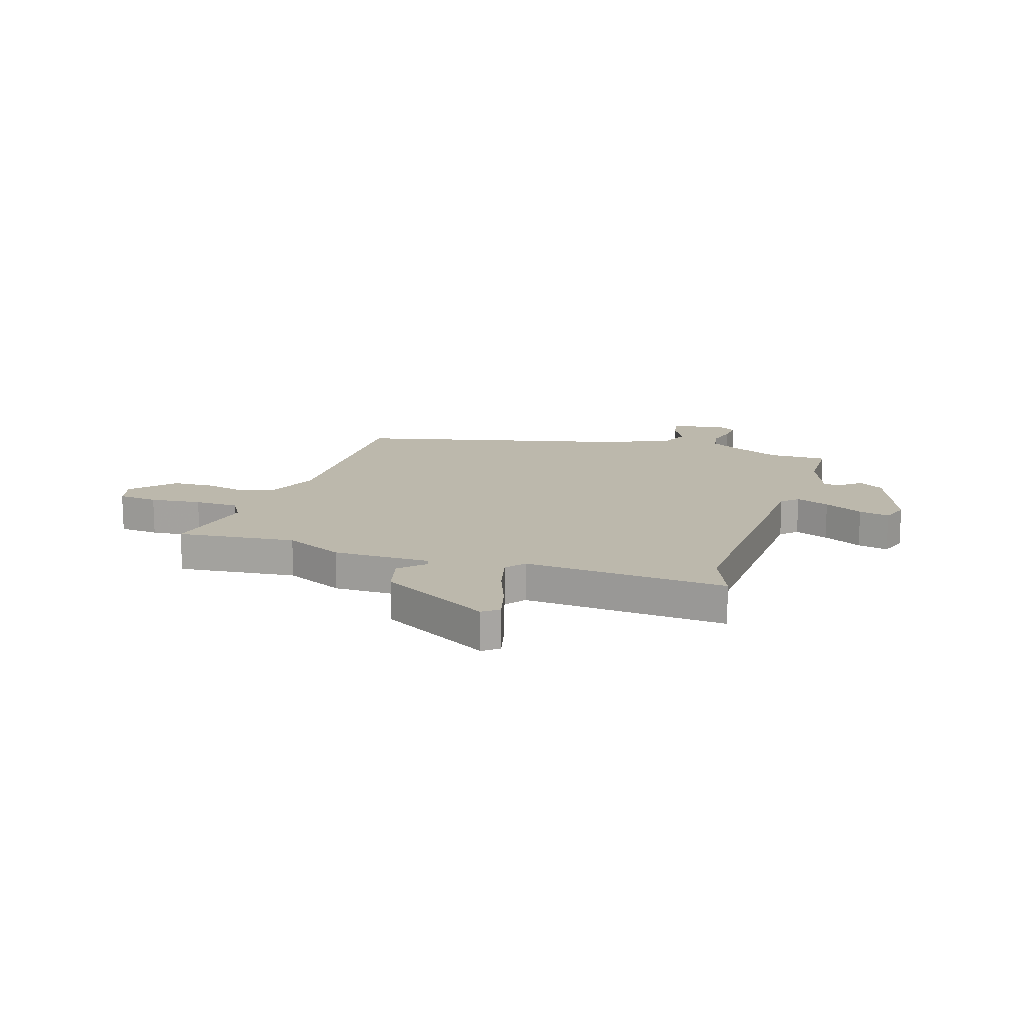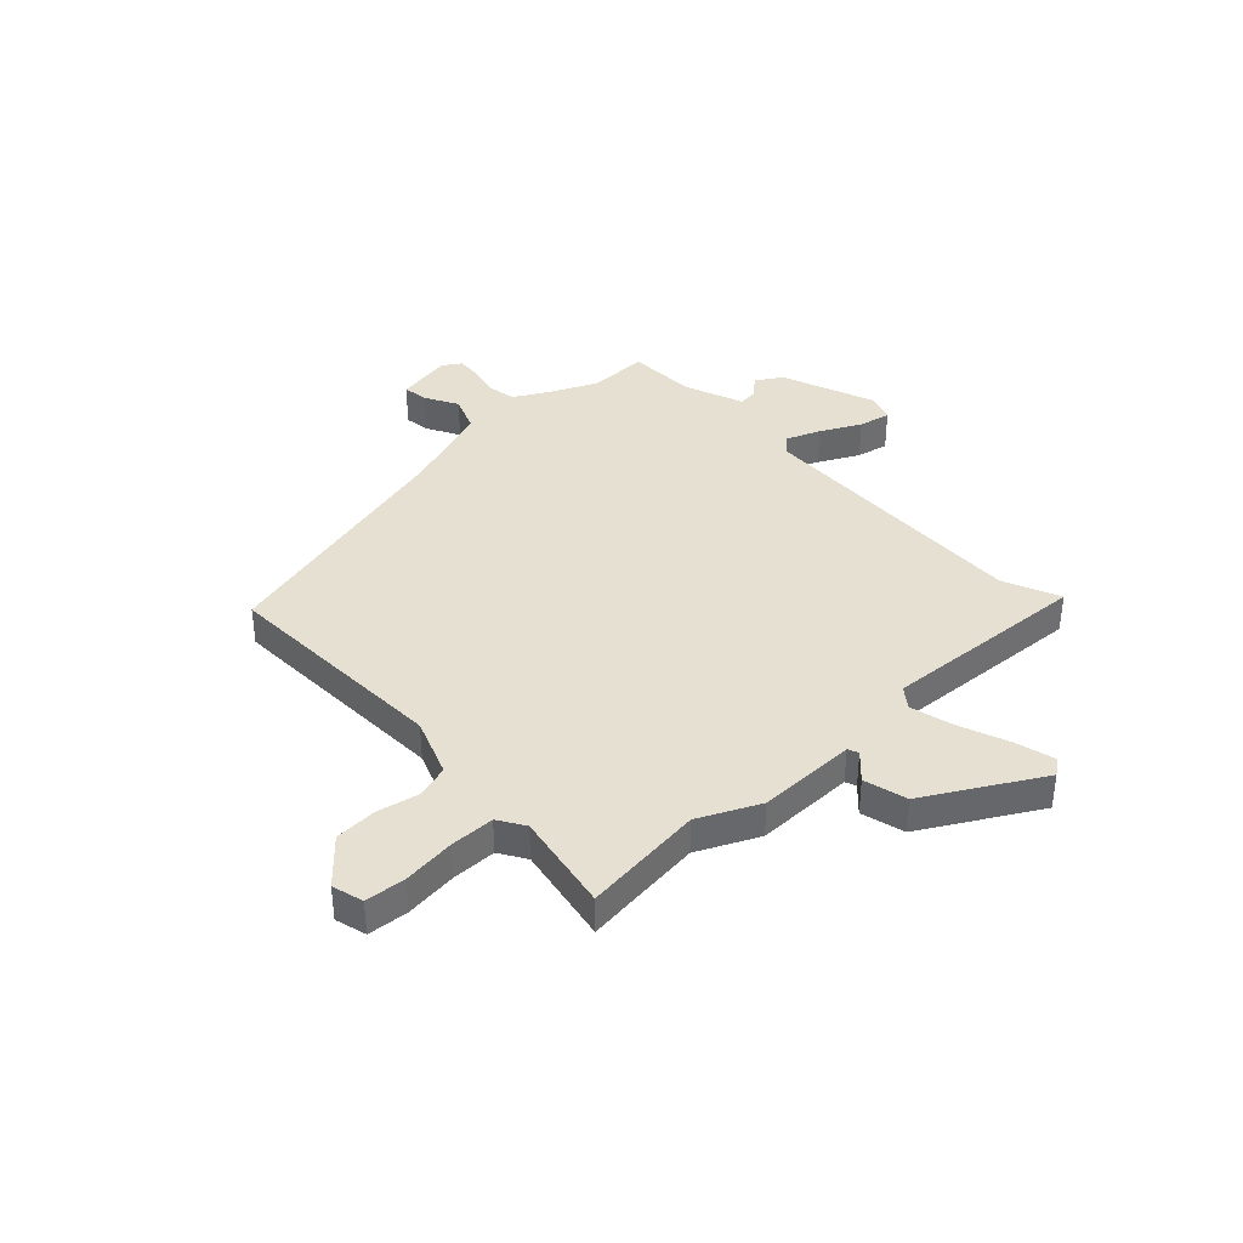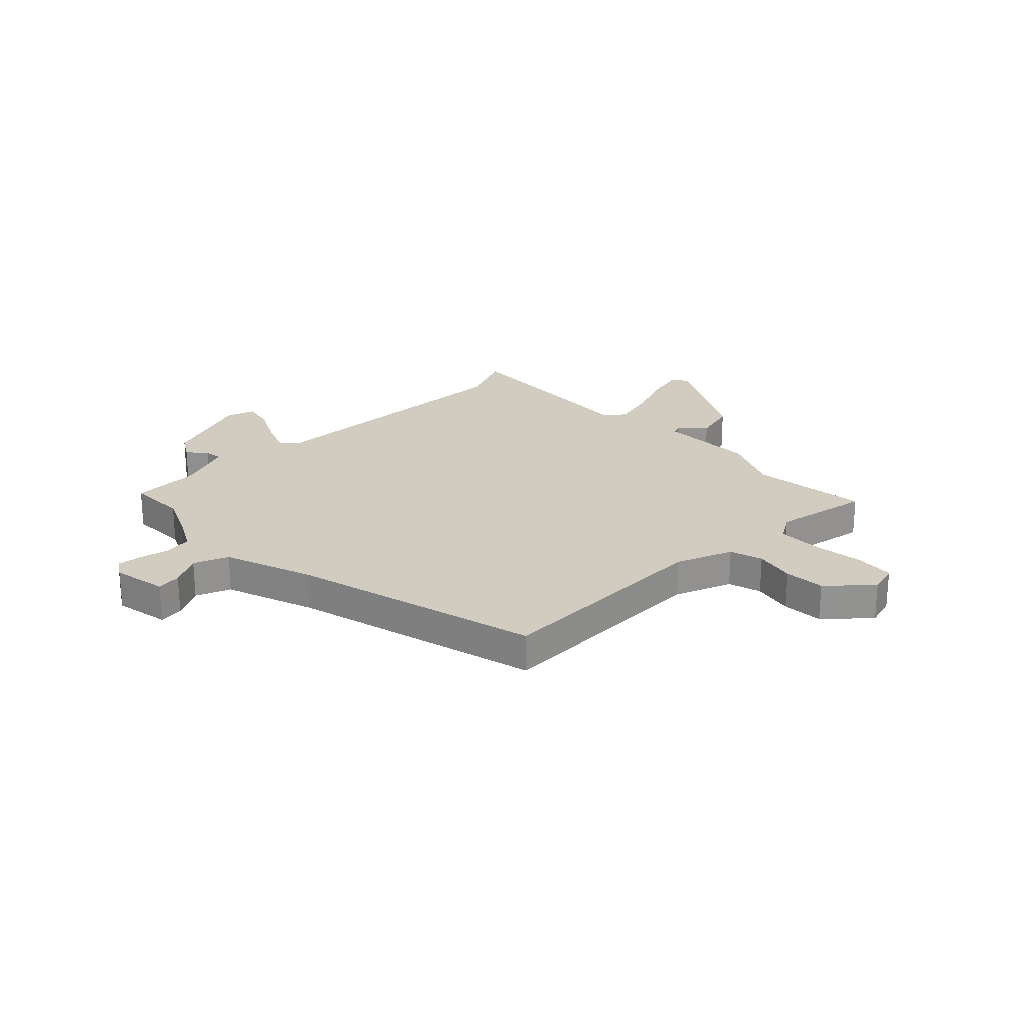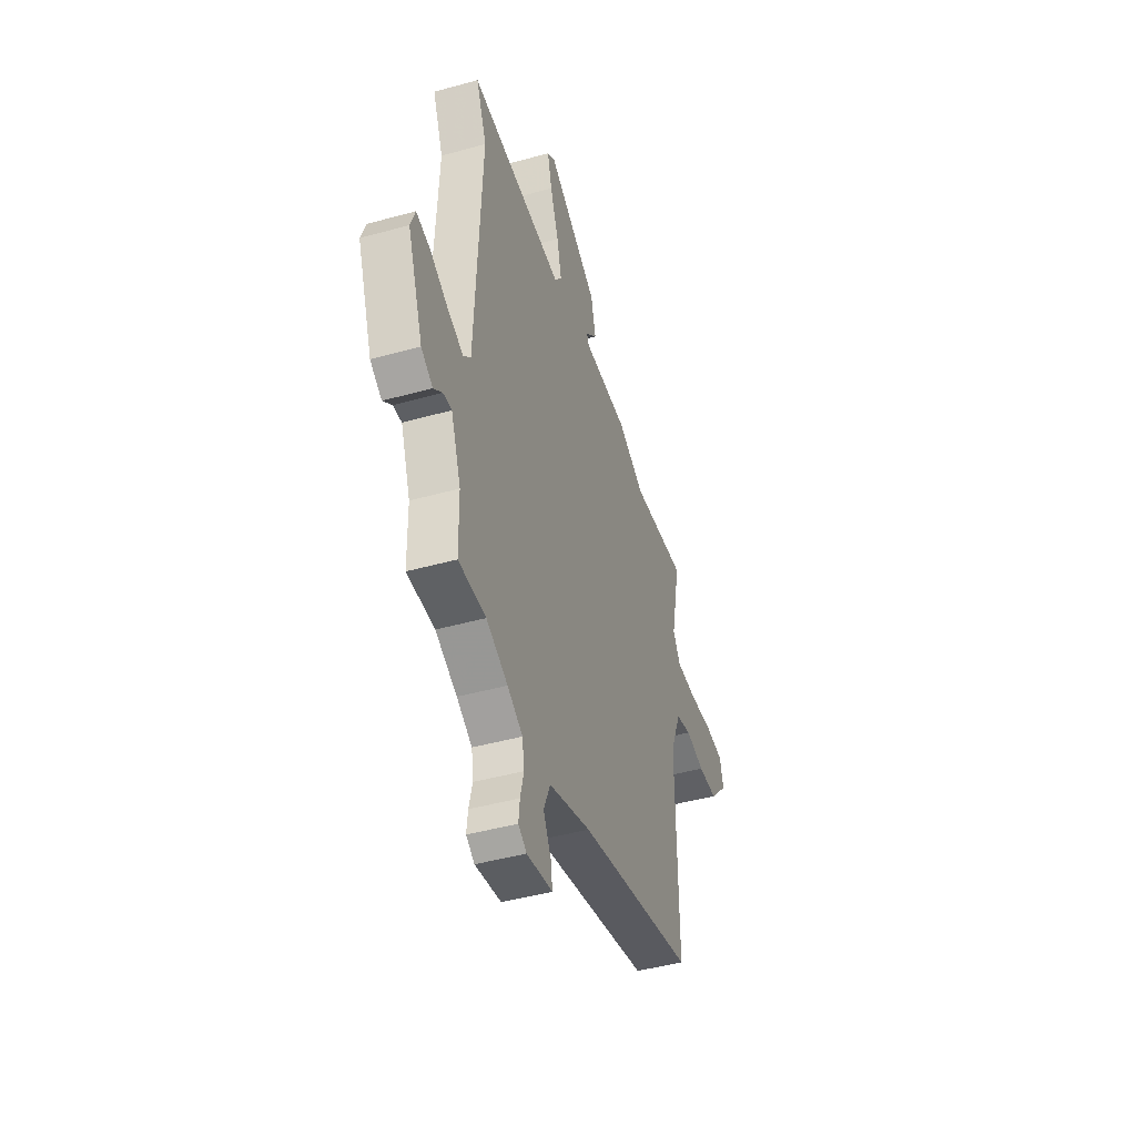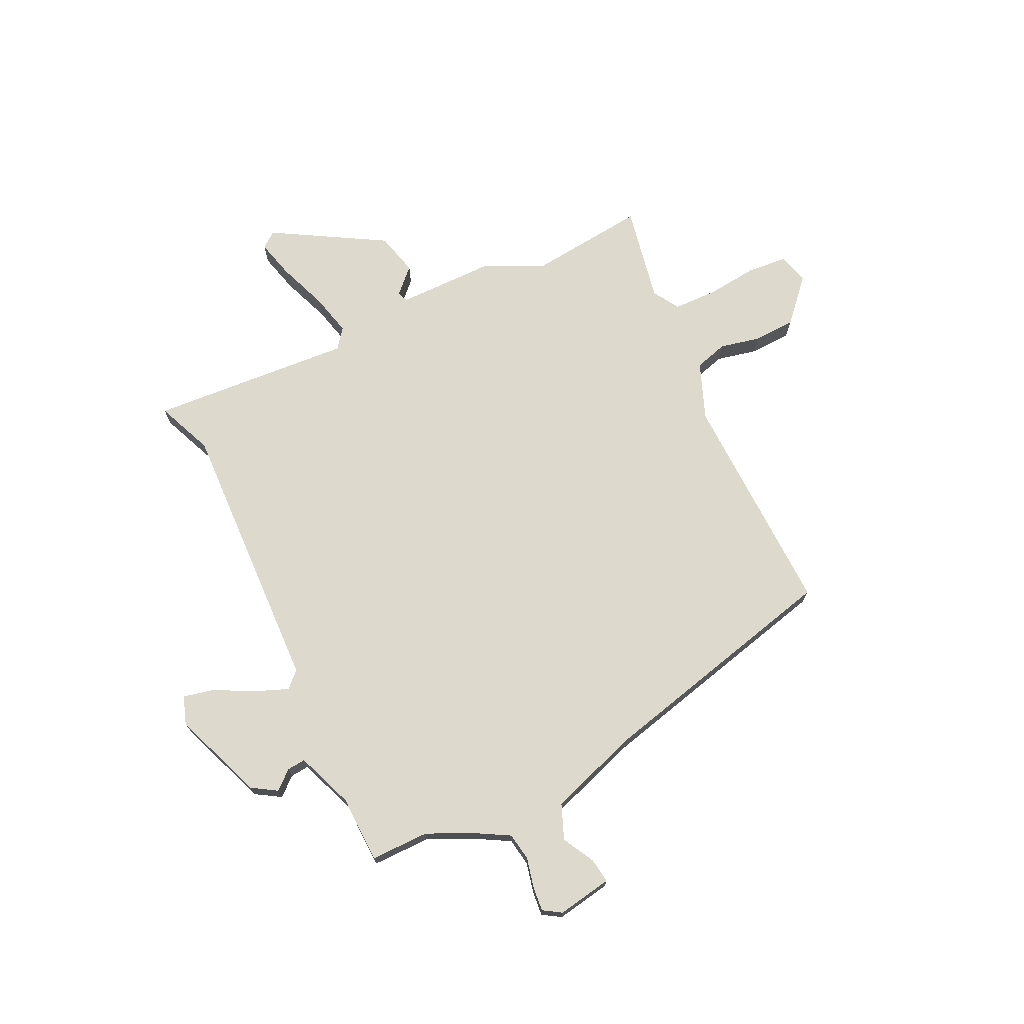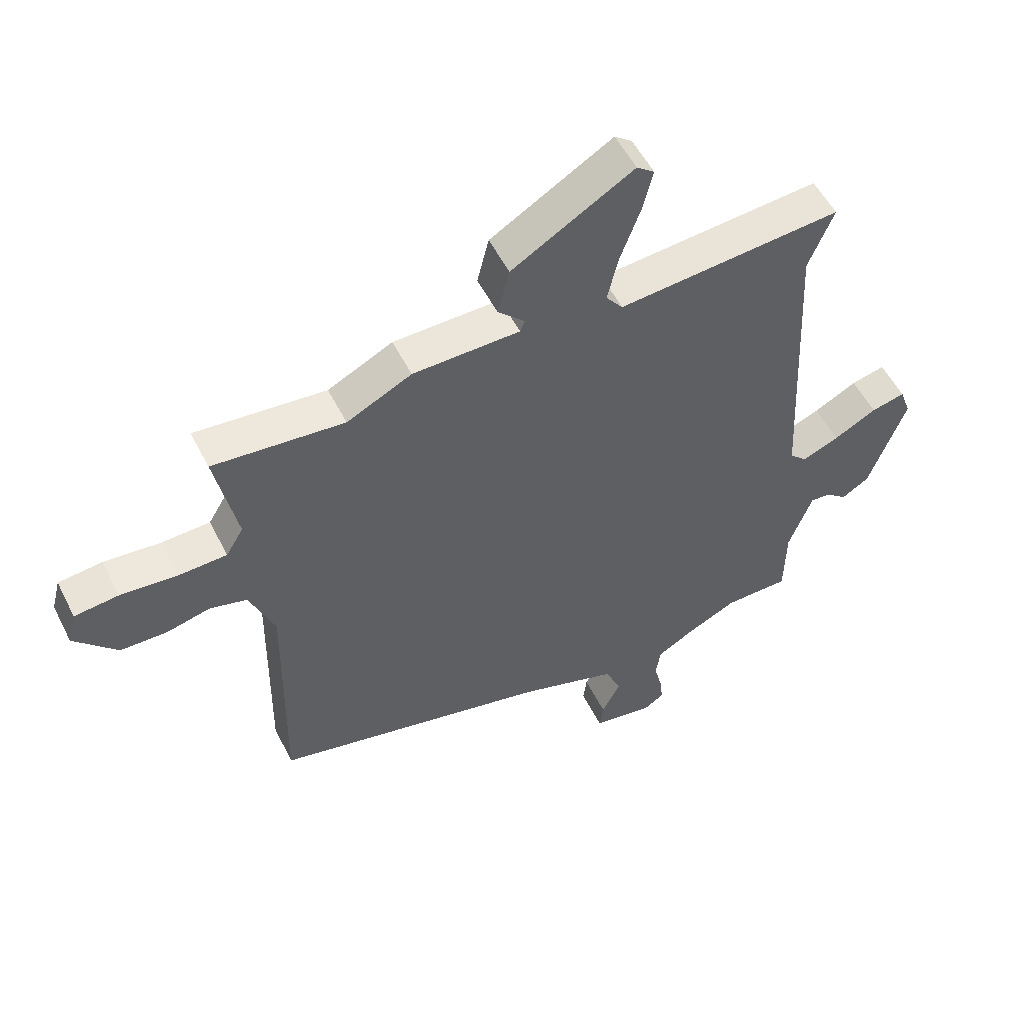
<metadata>
{"format":"obj","ext":"obj","renderer":"f3d","projection":"perspective","resolution":1024,"background":"white","views":[{"elev":14.6,"azim":17.2,"up":"+Y"},{"elev":38.3,"azim":-44.3,"up":"+Y"},{"elev":23.9,"azim":-135.5,"up":"+Y"},{"elev":-44.9,"azim":107.9,"up":"+Z"},{"elev":72.0,"azim":153.7,"up":"+Y"},{"elev":54.0,"azim":-26.5,"up":"+Z"}]}
</metadata>
<code>
v -0.499 0.07 -0.402
v -0.492 0.07 0.027
v -0.535 0.07 0.134
v -0.598 0.07 0.151
v -0.674 0.07 0.133
v -0.753 0.07 0.135
v -0.826 0.07 0.213
v -0.811 0.07 0.271
v -0.736 0.07 0.279
v -0.639 0.07 0.27
v -0.556 0.07 0.273
v -0.526 0.07 0.323
v -0.563 0.07 0.506
v -0.339 0.07 0.485
v -0.228 0.07 0.54
v -0.045 0.07 0.543
v -0.037 0.07 0.563
v -0.083 0.07 0.608
v -0.063 0.07 0.689
v 0.145 0.07 0.813
v 0.175 0.07 0.79
v 0.157 0.07 0.717
v 0.123 0.07 0.624
v 0.104 0.07 0.544
v 0.133 0.07 0.507
v 0.516 0.07 0.539
v 0.473 0.07 0.432
v 0.5 0.07 -0.09
v 0.53 0.07 -0.118
v 0.593 0.07 -0.092
v 0.666 0.07 -0.053
v 0.724 0.07 -0.039
v 0.743 0.07 -0.092
v 0.68 0.07 -0.266
v 0.633 0.07 -0.296
v 0.597 0.07 -0.266
v 0.562 0.07 -0.263
v 0.522 0.07 -0.372
v 0.52 0.07 -0.5
v 0.409 0.07 -0.501
v 0.322 0.07 -0.543
v 0.26 0.07 -0.579
v 0.252 0.07 -0.632
v 0.266 0.07 -0.689
v 0.271 0.07 -0.735
v 0.237 0.07 -0.757
v 0.133 0.07 -0.74
v 0.139 0.07 -0.693
v 0.171 0.07 -0.632
v 0.144 0.07 -0.567
v -0.026 0.07 -0.511
v -0.499 0 -0.402
v -0.492 0 0.027
v -0.535 0 0.134
v -0.598 0 0.151
v -0.674 0 0.133
v -0.753 0 0.135
v -0.826 0 0.213
v -0.811 0 0.271
v -0.736 0 0.279
v -0.639 0 0.27
v -0.556 0 0.273
v -0.526 0 0.323
v -0.563 0 0.506
v -0.339 0 0.485
v -0.228 0 0.54
v -0.045 0 0.543
v -0.037 0 0.563
v -0.083 0 0.608
v -0.063 0 0.689
v 0.145 0 0.813
v 0.175 0 0.79
v 0.157 0 0.717
v 0.123 0 0.624
v 0.104 0 0.544
v 0.133 0 0.507
v 0.516 0 0.539
v 0.473 0 0.432
v 0.5 0 -0.09
v 0.53 0 -0.118
v 0.593 0 -0.092
v 0.666 0 -0.053
v 0.724 0 -0.039
v 0.743 0 -0.092
v 0.68 0 -0.266
v 0.633 0 -0.296
v 0.597 0 -0.266
v 0.562 0 -0.263
v 0.522 0 -0.372
v 0.52 0 -0.5
v 0.409 0 -0.501
v 0.322 0 -0.543
v 0.26 0 -0.579
v 0.252 0 -0.632
v 0.266 0 -0.689
v 0.271 0 -0.735
v 0.237 0 -0.757
v 0.133 0 -0.74
v 0.139 0 -0.693
v 0.171 0 -0.632
v 0.144 0 -0.567
v -0.026 0 -0.511
f 47 48 49
f 46 47 49
f 45 46 49
f 44 45 49
f 43 44 49
f 42 43 49 50
f 41 42 50 51
f 38 39 40
f 51 1 2
f 41 51 2
f 40 41 2
f 38 40 2
f 37 38 2
f 34 35 36
f 33 34 36
f 32 33 36
f 31 32 36
f 30 31 36
f 29 30 36 37
f 25 26 27
f 25 27 28
f 24 25 28
f 21 22 23
f 20 21 23
f 19 20 23
f 18 19 23
f 17 18 23
f 16 17 23 24
f 16 24 28
f 15 16 28
f 14 15 28
f 28 29 37
f 14 28 37
f 13 14 37
f 12 13 37
f 8 9 10
f 7 8 10
f 6 7 10
f 5 6 10
f 4 5 10
f 3 4 10 11
f 11 12 37
f 3 11 37
f 2 3 37
f 100 99 98
f 100 98 97
f 100 97 96
f 100 96 95
f 100 95 94
f 101 100 94 93
f 102 101 93 92
f 91 90 89
f 53 52 102
f 53 102 92
f 53 92 91
f 53 91 89
f 53 89 88
f 87 86 85
f 87 85 84
f 87 84 83
f 87 83 82
f 87 82 81
f 88 87 81 80
f 78 77 76
f 79 78 76
f 79 76 75
f 74 73 72
f 74 72 71
f 74 71 70
f 74 70 69
f 74 69 68
f 75 74 68 67
f 79 75 67
f 79 67 66
f 79 66 65
f 88 80 79
f 88 79 65
f 88 65 64
f 88 64 63
f 61 60 59
f 61 59 58
f 61 58 57
f 61 57 56
f 61 56 55
f 62 61 55 54
f 88 63 62
f 88 62 54
f 88 54 53
f 1 52 53 2
f 2 53 54 3
f 3 54 55 4
f 4 55 56 5
f 5 56 57 6
f 6 57 58 7
f 7 58 59 8
f 8 59 60 9
f 9 60 61 10
f 10 61 62 11
f 11 62 63 12
f 12 63 64 13
f 13 64 65 14
f 14 65 66 15
f 15 66 67 16
f 16 67 68 17
f 17 68 69 18
f 18 69 70 19
f 19 70 71 20
f 20 71 72 21
f 21 72 73 22
f 22 73 74 23
f 23 74 75 24
f 24 75 76 25
f 25 76 77 26
f 26 77 78 27
f 27 78 79 28
f 28 79 80 29
f 29 80 81 30
f 30 81 82 31
f 31 82 83 32
f 32 83 84 33
f 33 84 85 34
f 34 85 86 35
f 35 86 87 36
f 36 87 88 37
f 37 88 89 38
f 38 89 90 39
f 39 90 91 40
f 40 91 92 41
f 41 92 93 42
f 42 93 94 43
f 43 94 95 44
f 44 95 96 45
f 45 96 97 46
f 46 97 98 47
f 47 98 99 48
f 48 99 100 49
f 49 100 101 50
f 50 101 102 51
f 51 102 52 1

</code>
